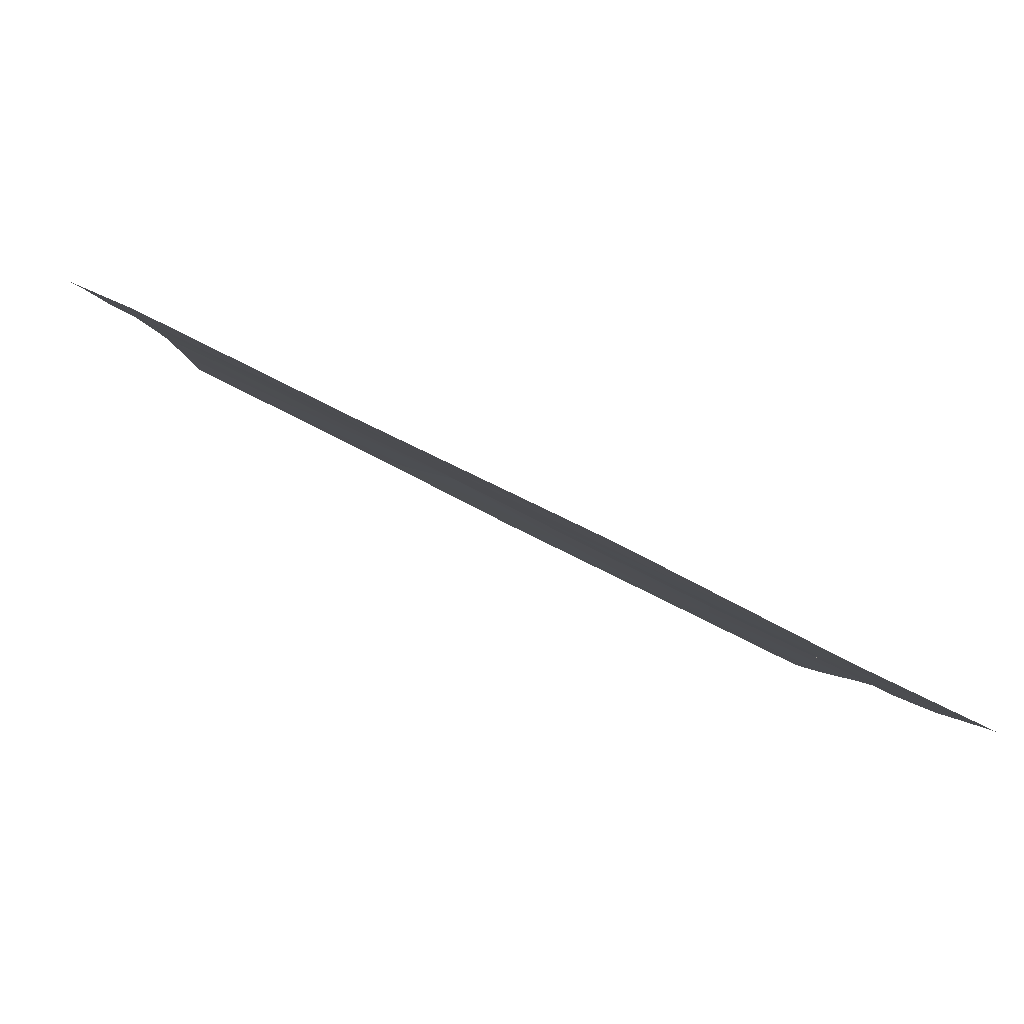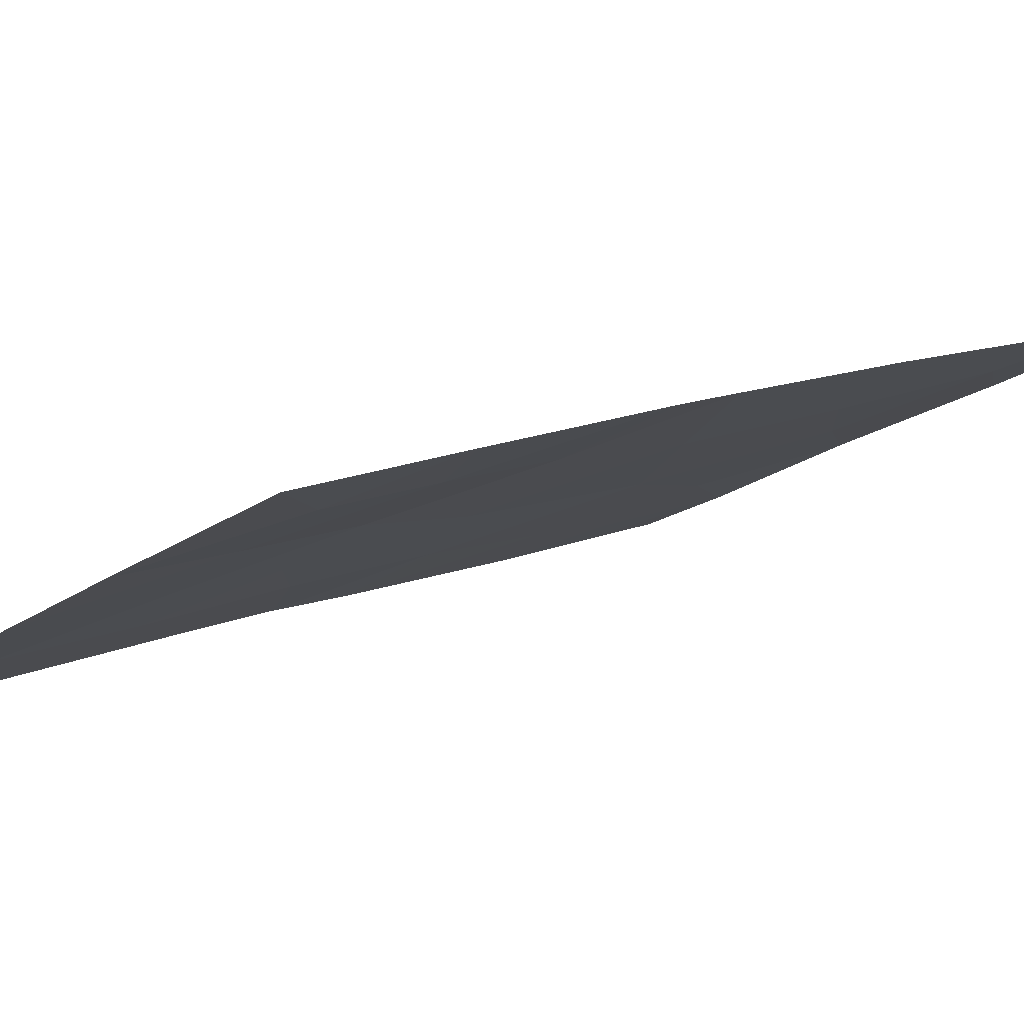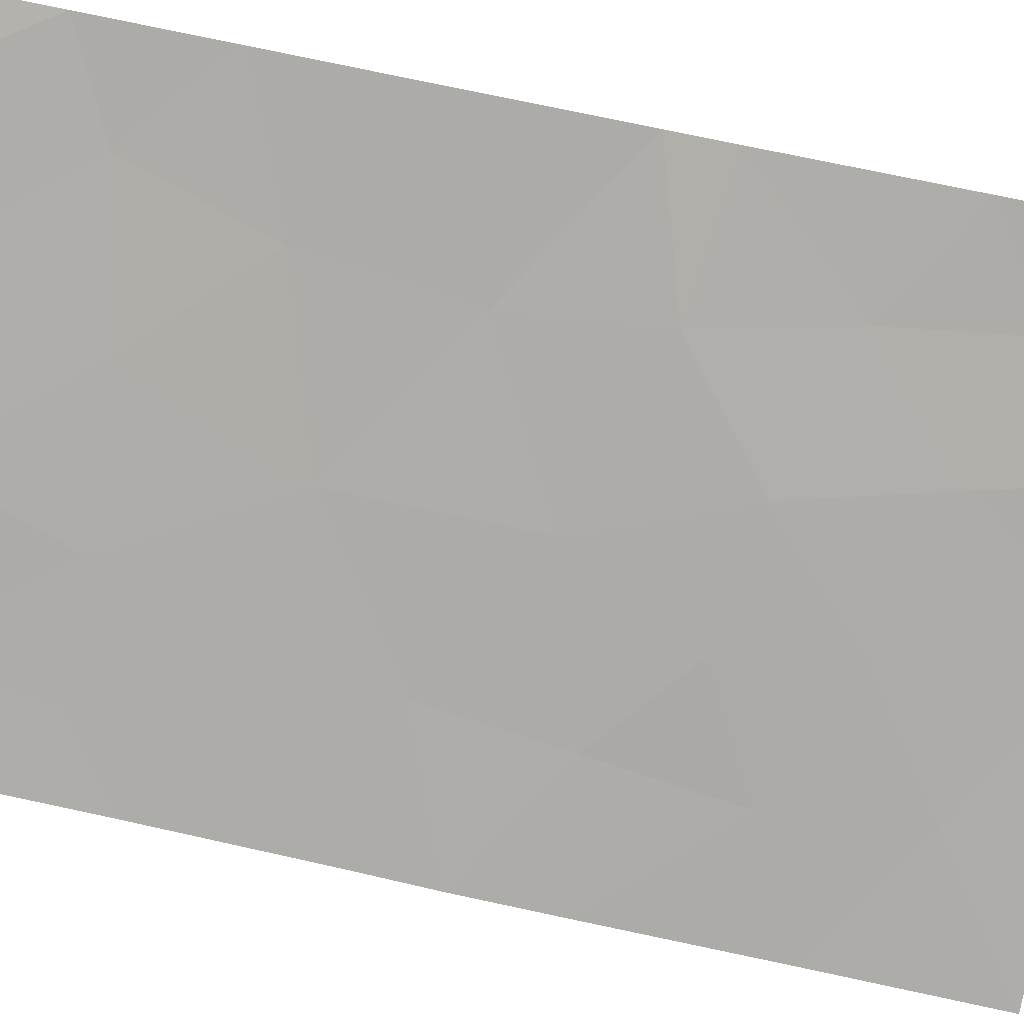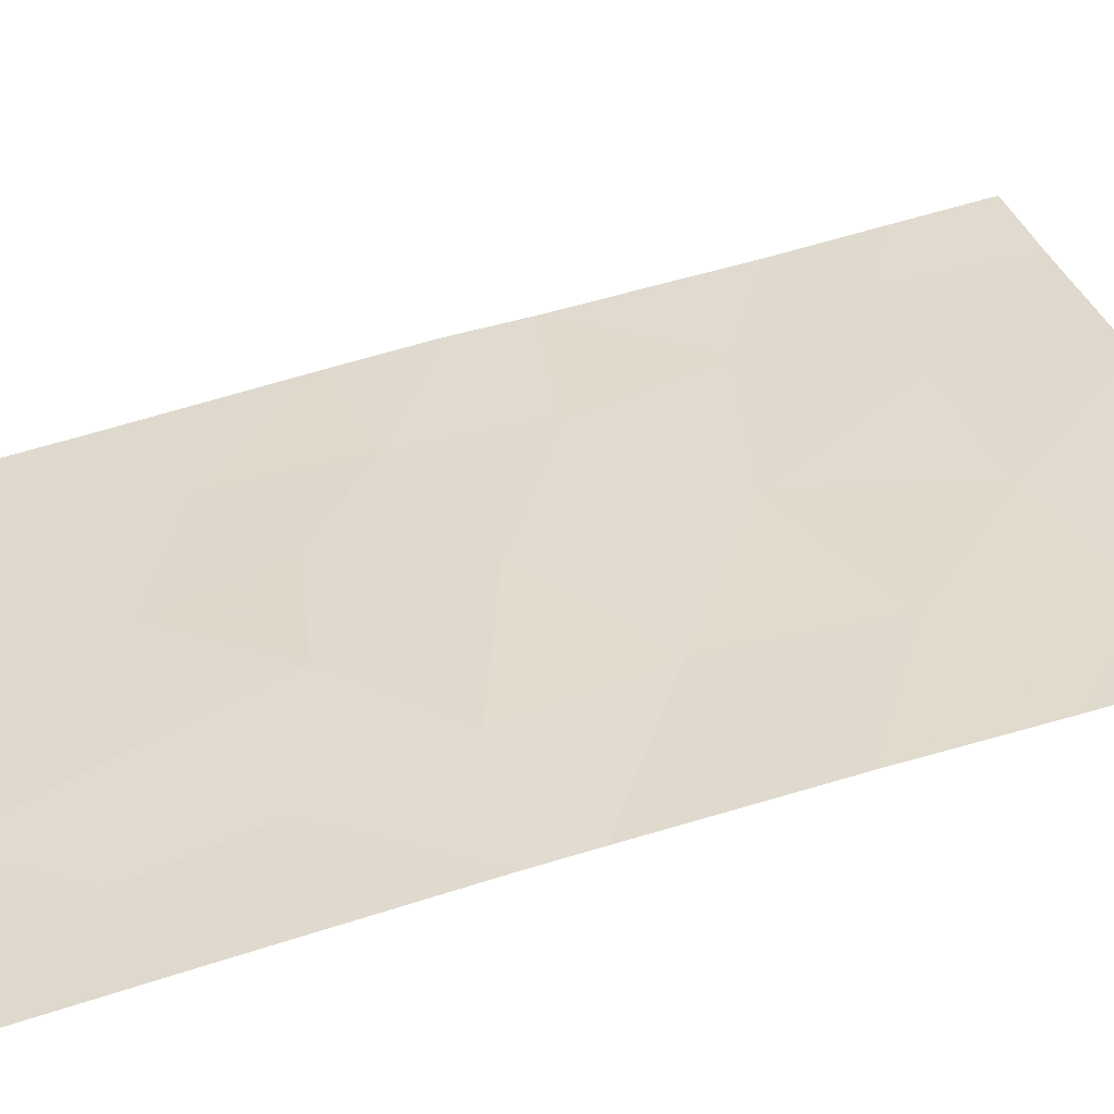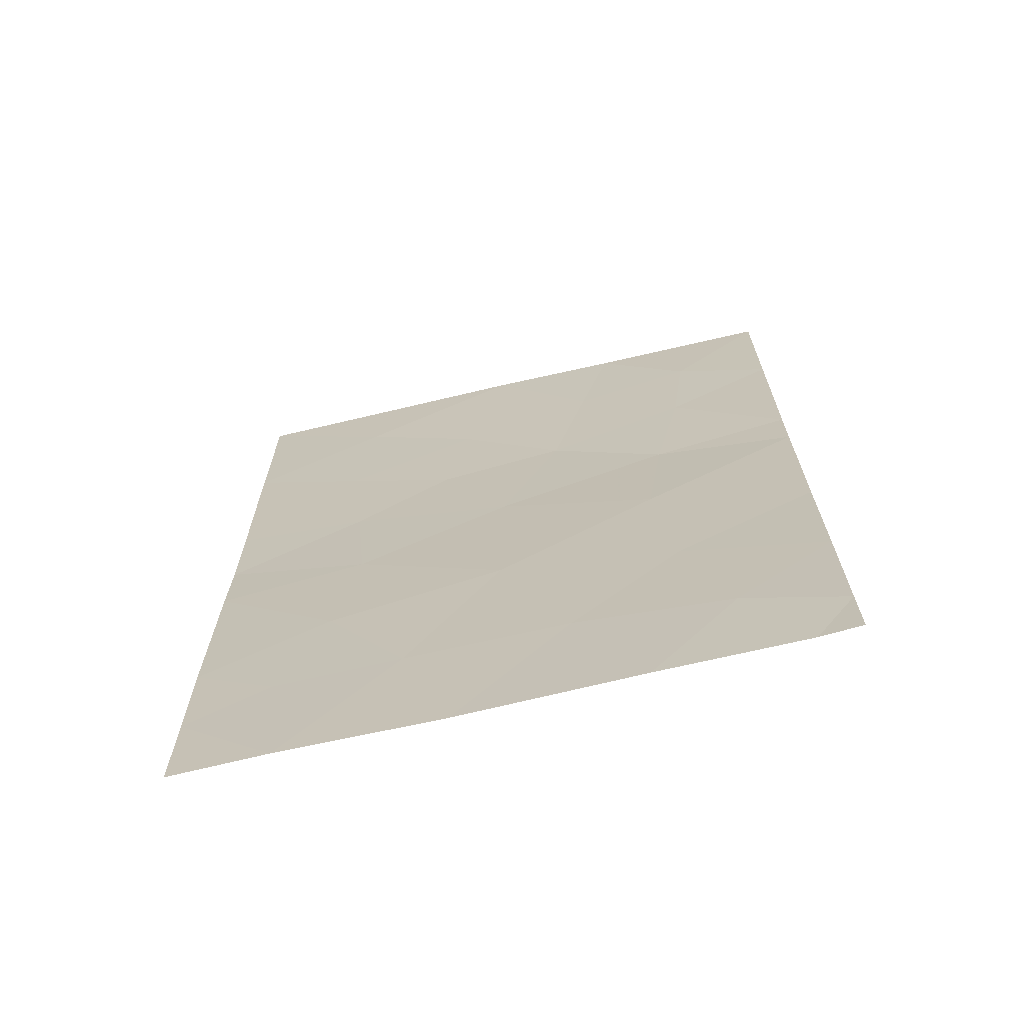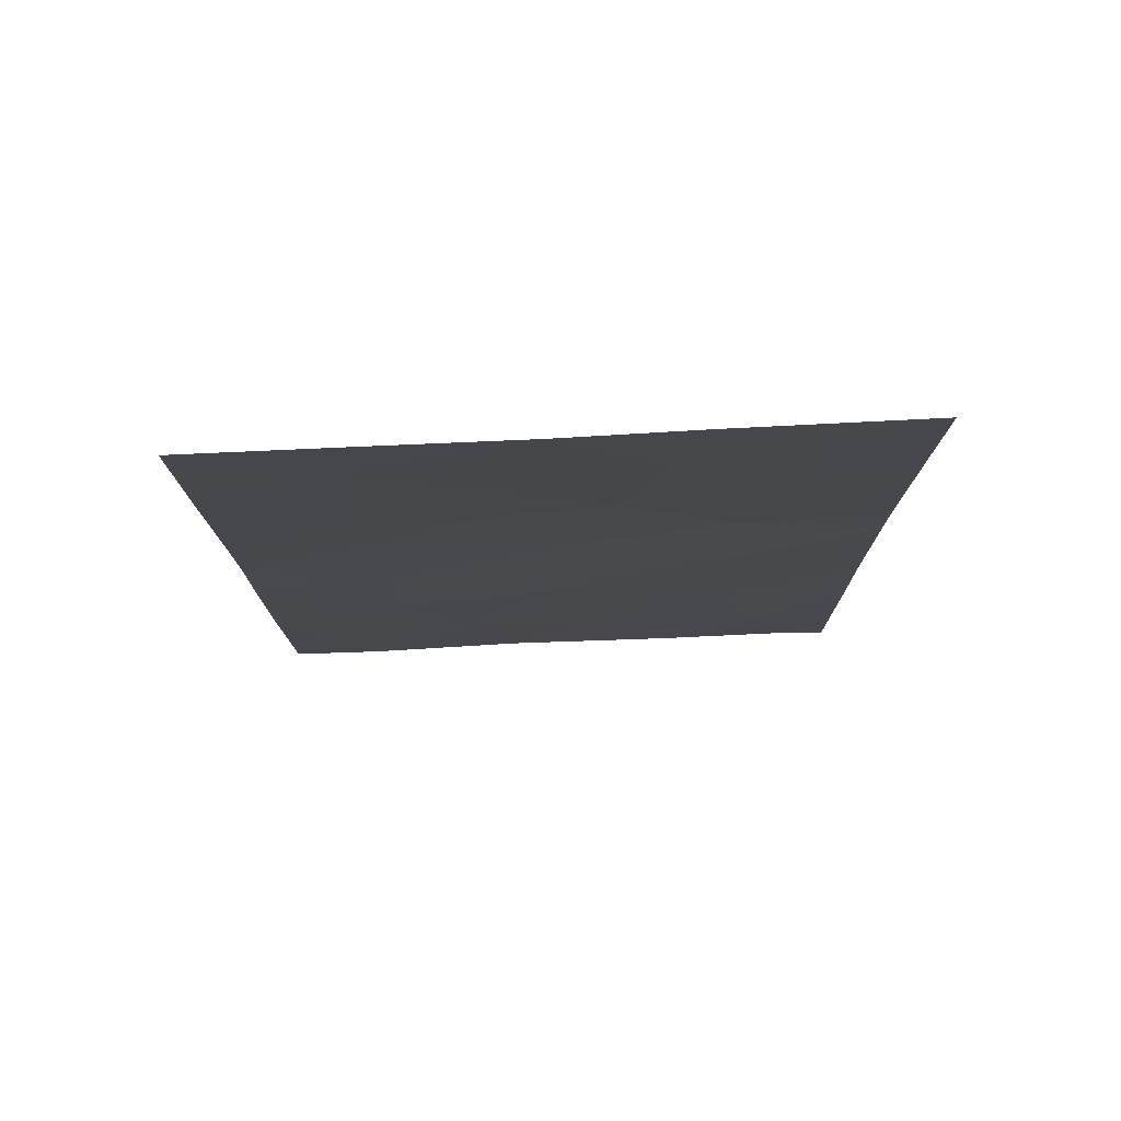
<metadata>
{"format":"obj","ext":"obj","renderer":"f3d","projection":"perspective","resolution":1024,"background":"white","views":[{"elev":-1.1,"azim":178.0,"up":"+Y"},{"elev":13.9,"azim":44.9,"up":"+Y"},{"elev":76.1,"azim":-78.1,"up":"+Y"},{"elev":62.0,"azim":72.1,"up":"+Y"},{"elev":-68.6,"azim":39.5,"up":"+Z"},{"elev":78.6,"azim":23.5,"up":"+Z"}]}
</metadata>
<code>
v -14.76 64.29 -47.41
v -16.48 63.61 -42.73
v -14.82 64.38 -43.27
v -22 60.82 -40.26
v -20.63 61.52 -41.08
v -18.99 62.2 -50
v -16.9 63.19 -50
v -20.45 61.61 -42.88
v -17.84 62.96 -41.54
v -15.93 63.82 -39.33
v -14.82 64.39 -40.06
v -16.13 63.75 -40.93
v -16.99 63.31 -38
v -18.54 62.52 -38
v -22 60.83 -43.95
v -19.06 62.32 -40.22
v -19.34 62.2 -41.83
v -22 60.83 -42.67
v -14.82 64.39 -42.49
v -17.38 63.14 -39.65
v -18.49 62.48 -46.01
v -15.89 63.69 -48.55
v -14.74 64.25 -49.17
v -21.95 60.74 -48.75
v -21.95 60.74 -47.42
v -21 61.2 -48.18
v -14.82 64.38 -38
v -14.73 64.23 -50
v -15.22 64.02 -50
v -20.27 61.68 -38
v -22.01 60.83 -38
v -21.95 60.73 -50
v -20.82 61.26 -50
v -14.8 64.35 -45.56
v -21.98 60.79 -44.95
v -17.69 62.84 -48.18
v -20.49 61.48 -46.51
v -16.42 63.49 -46.68
v -18.52 62.57 -43.53
v -20.27 61.65 -44.66
v -19.55 61.93 -48.15
v -20.44 61.61 -39.17
v -16.65 63.43 -44.61
f 3 19 2
f 21 41 36
f 11 10 12
f 13 14 20
f 16 5 17
f 8 40 39
f 18 15 8
f 14 30 42
f 43 3 2
f 4 18 5
f 18 8 5
f 22 23 1
f 25 24 26
f 10 11 27
f 29 28 23
f 42 31 4
f 32 33 24
f 10 27 13
f 33 6 41
f 41 26 33
f 30 31 42
f 7 29 22
f 29 23 22
f 26 24 33
f 21 36 38
f 21 37 41
f 8 17 5
f 2 19 12
f 10 13 20
f 20 12 10
f 21 38 43
f 34 3 43
f 35 37 40
f 19 11 12
f 16 17 9
f 14 16 20
f 16 9 20
f 2 39 43
f 6 36 41
f 36 6 7
f 15 40 8
f 40 21 39
f 8 39 17
f 42 16 14
f 16 42 5
f 25 26 37
f 38 22 1
f 7 22 36
f 38 36 22
f 1 34 38
f 12 9 2
f 17 39 9
f 2 9 39
f 15 35 40
f 43 38 34
f 37 35 25
f 21 40 37
f 5 42 4
f 20 9 12
f 41 37 26
f 43 39 21

</code>
